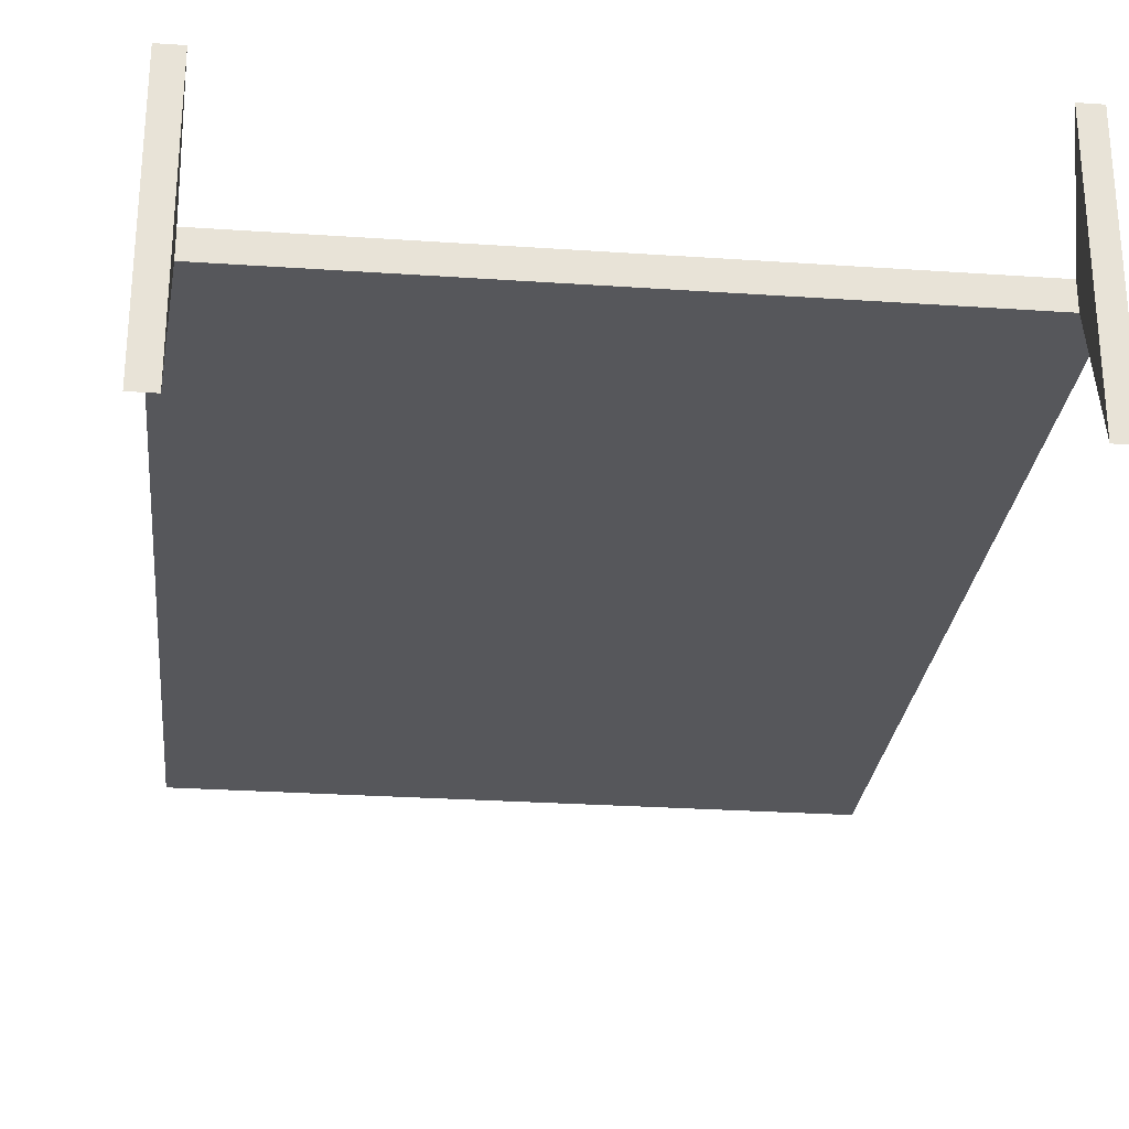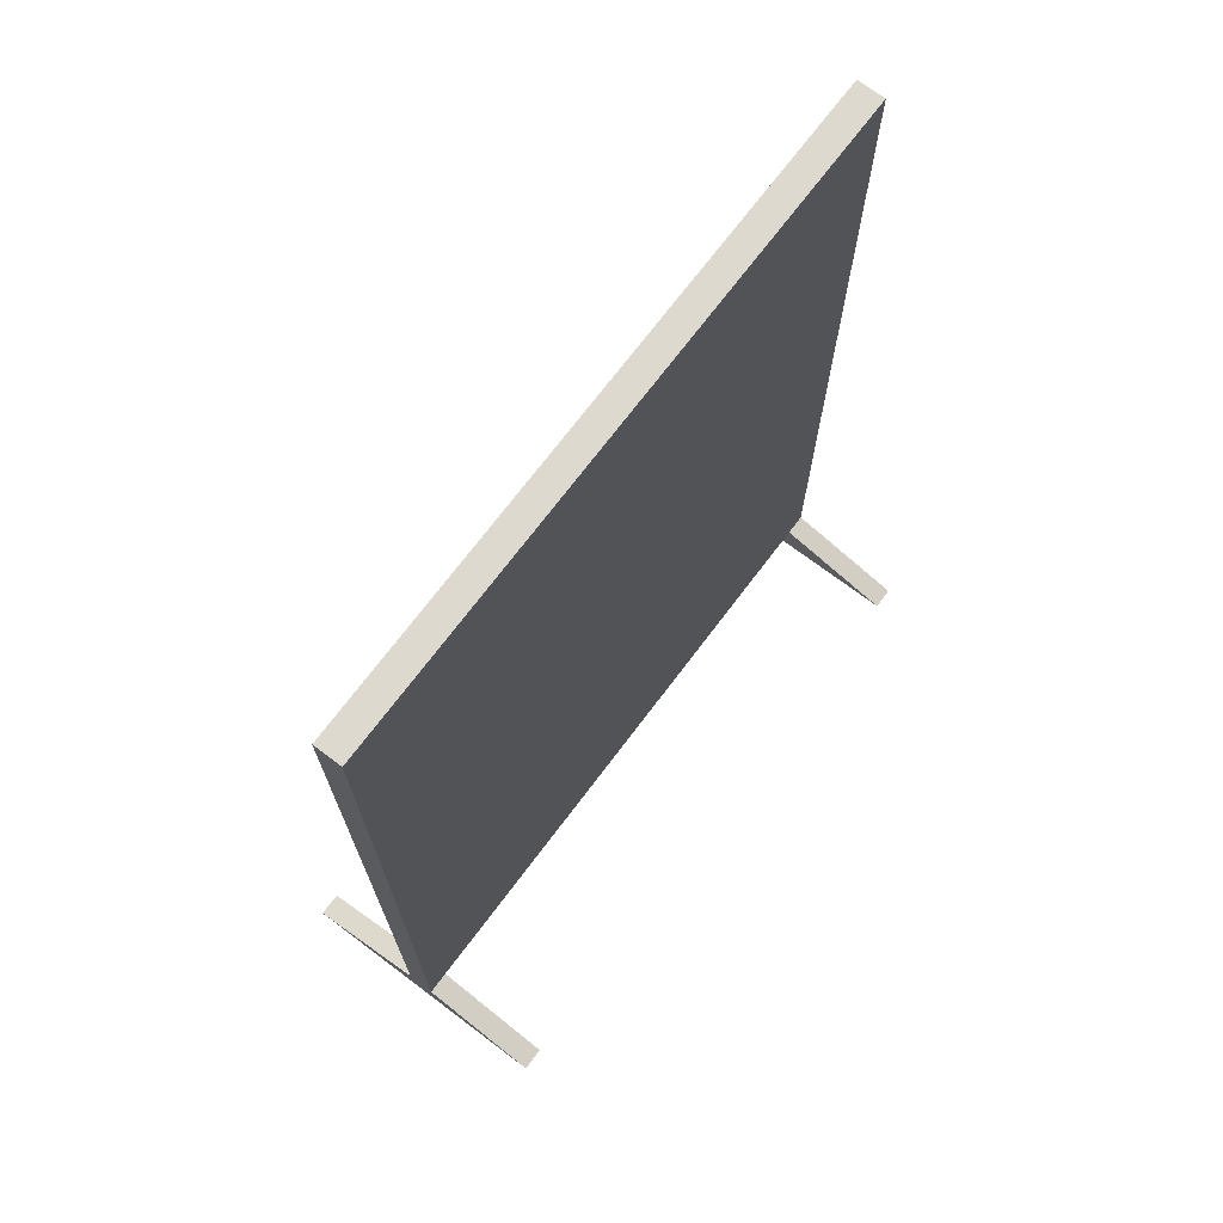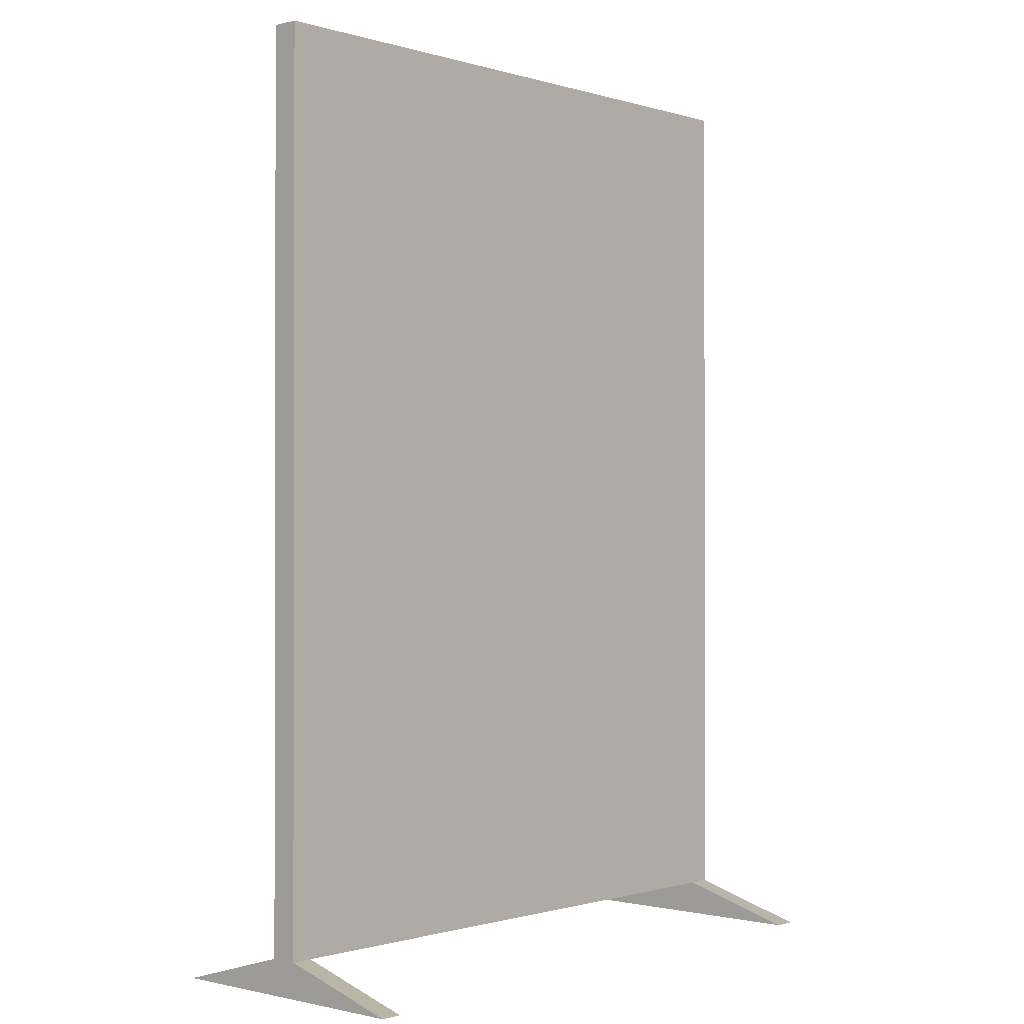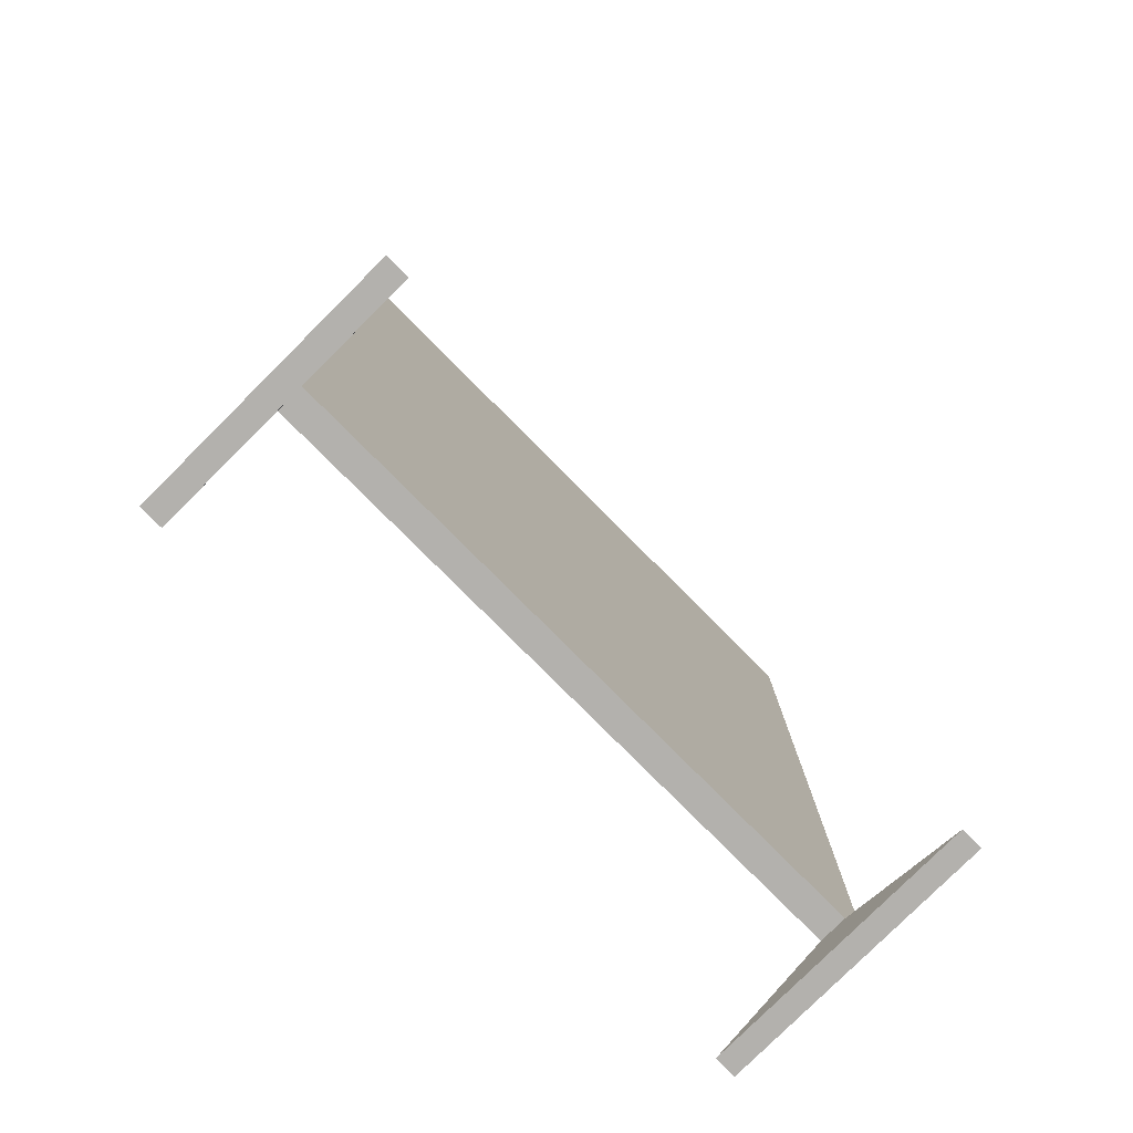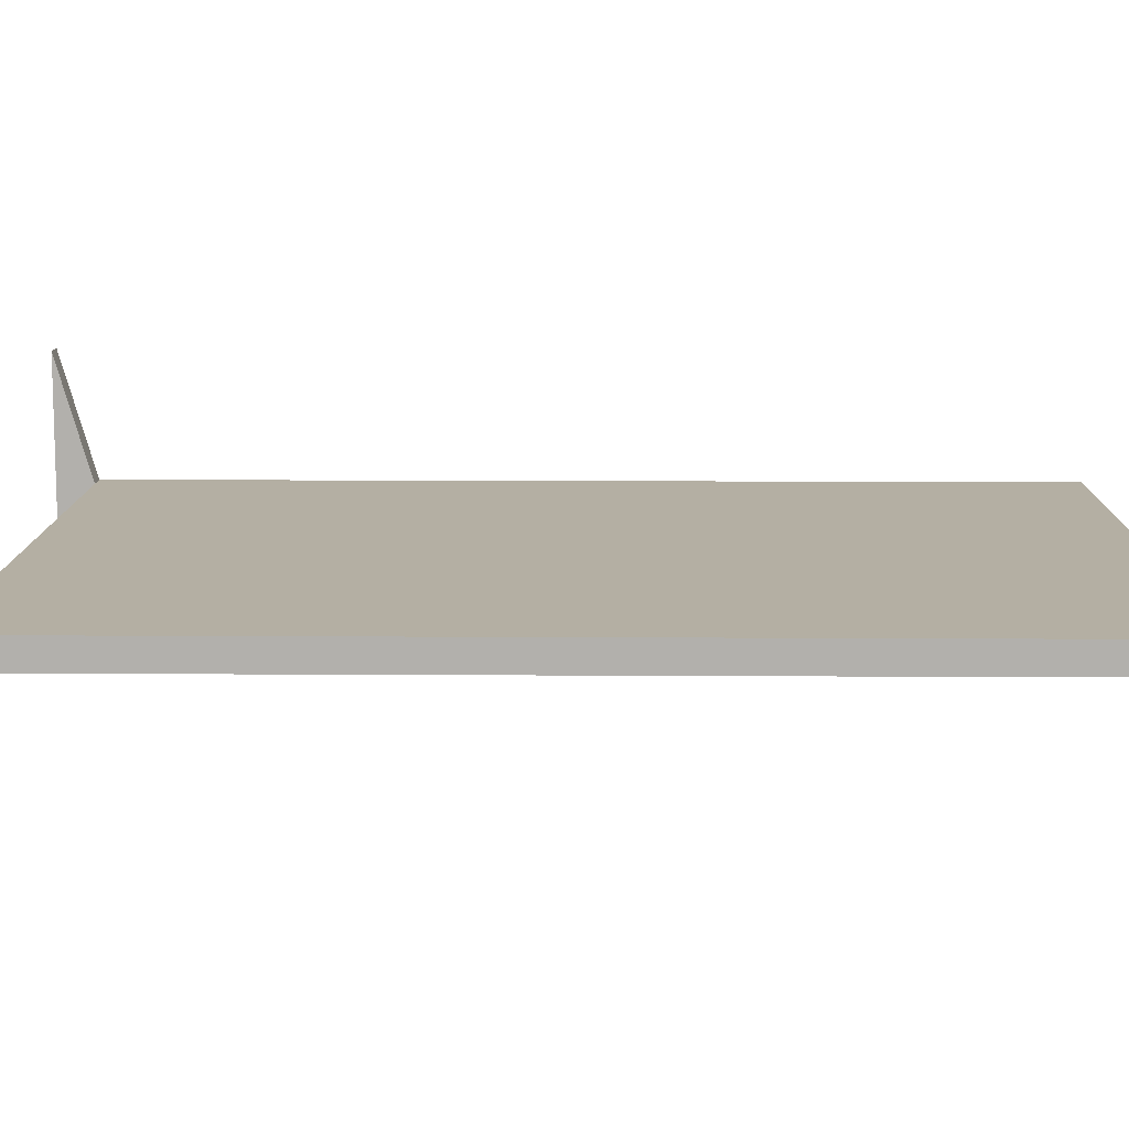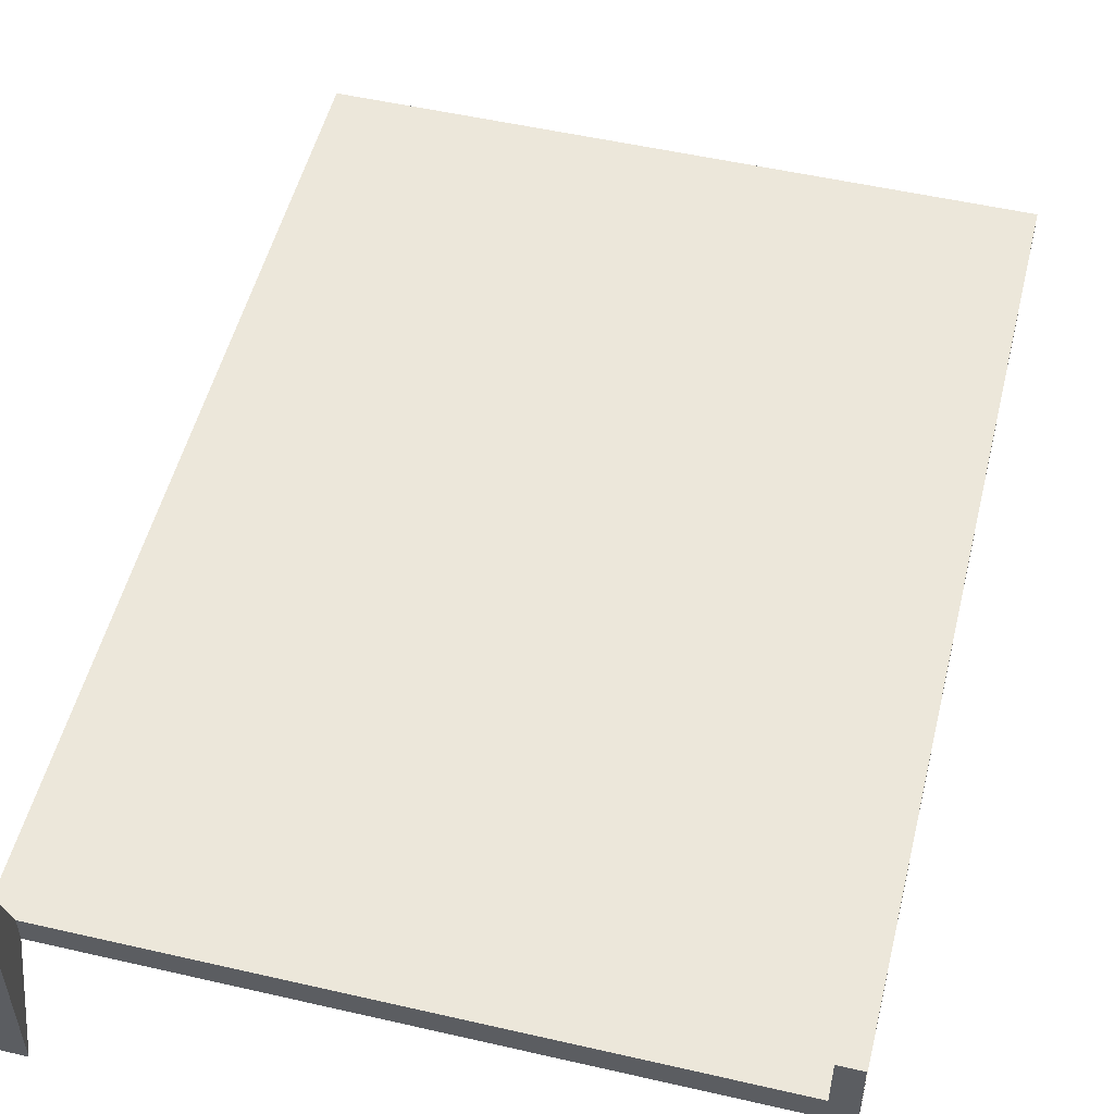
<metadata>
{"format":"obj","ext":"obj","renderer":"f3d","projection":"perspective","resolution":1024,"background":"white","views":[{"elev":-27.2,"azim":-6.0,"up":"+Z"},{"elev":71.6,"azim":-53.0,"up":"+Y"},{"elev":-0.7,"azim":132.0,"up":"+Y"},{"elev":-79.2,"azim":-45.1,"up":"+Y"},{"elev":11.2,"azim":90.9,"up":"+Z"},{"elev":52.4,"azim":13.9,"up":"+Z"}]}
</metadata>
<code>
o Cube.016_Cube.025
v -0.7248 0.07852 -0.02787
v -0.7248 2.079 -0.02787
v 0.7252 0.07852 -0.02787
v 0.7252 2.079 -0.02787
v -0.7248 0.07852 0.03213
v -0.7248 2.079 0.03213
v 0.7252 0.07852 0.03213
v 0.7252 2.079 0.03213
v -0.6725 0.07852 -0.02787
v -0.6725 2.079 -0.02787
v -0.6725 0.07852 0.03213
v -0.6725 2.079 0.03213
v 0.6766 2.079 -0.02787
v 0.6766 0.07852 0.03213
v 0.6766 0.07852 -0.02787
v 0.6766 2.079 0.03213
v -0.6725 -2e-06 -0.02787
v -0.7248 -2e-06 -0.02787
v 0.7252 -2e-06 0.03213
v 0.7252 -2e-06 -0.02787
v 0.6766 -2e-06 0.03213
v -0.7248 -2e-06 0.03213
v -0.6725 -2e-06 0.03213
v 0.6766 -2e-06 -0.02787
v -0.6725 -2e-06 -0.2979
v -0.7248 -2e-06 -0.2979
v 0.6766 -2e-06 0.3021
v 0.7252 -2e-06 0.3021
v -0.7248 -2e-06 0.3021
v -0.6725 -2e-06 0.3021
v 0.7252 -2e-06 -0.2979
v 0.6766 -2e-06 -0.2979
f 16 13 10 12
f 15 14 11 9
f 14 16 12 11
f 9 10 13 15
f 15 13 4 3
f 3 4 8 7
f 11 12 6 5
f 5 6 2 1
f 14 15 24 21
f 12 10 2 6
f 1 2 10 9
f 7 8 16 14
f 14 21 27
f 8 4 13 16
f 17 23 22 18
f 20 19 21 24
f 3 20 31
f 5 1 18 22
f 9 11 23 17
f 3 7 19 20
f 17 18 26 25
f 9 17 25
f 11 5 29 30
f 7 14 27 28
f 15 3 31 32
f 1 9 25 26
f 19 7 28
f 21 19 28 27
f 24 15 32
f 5 22 29
f 22 23 30 29
f 23 11 30
f 18 1 26
f 20 24 32 31

</code>
